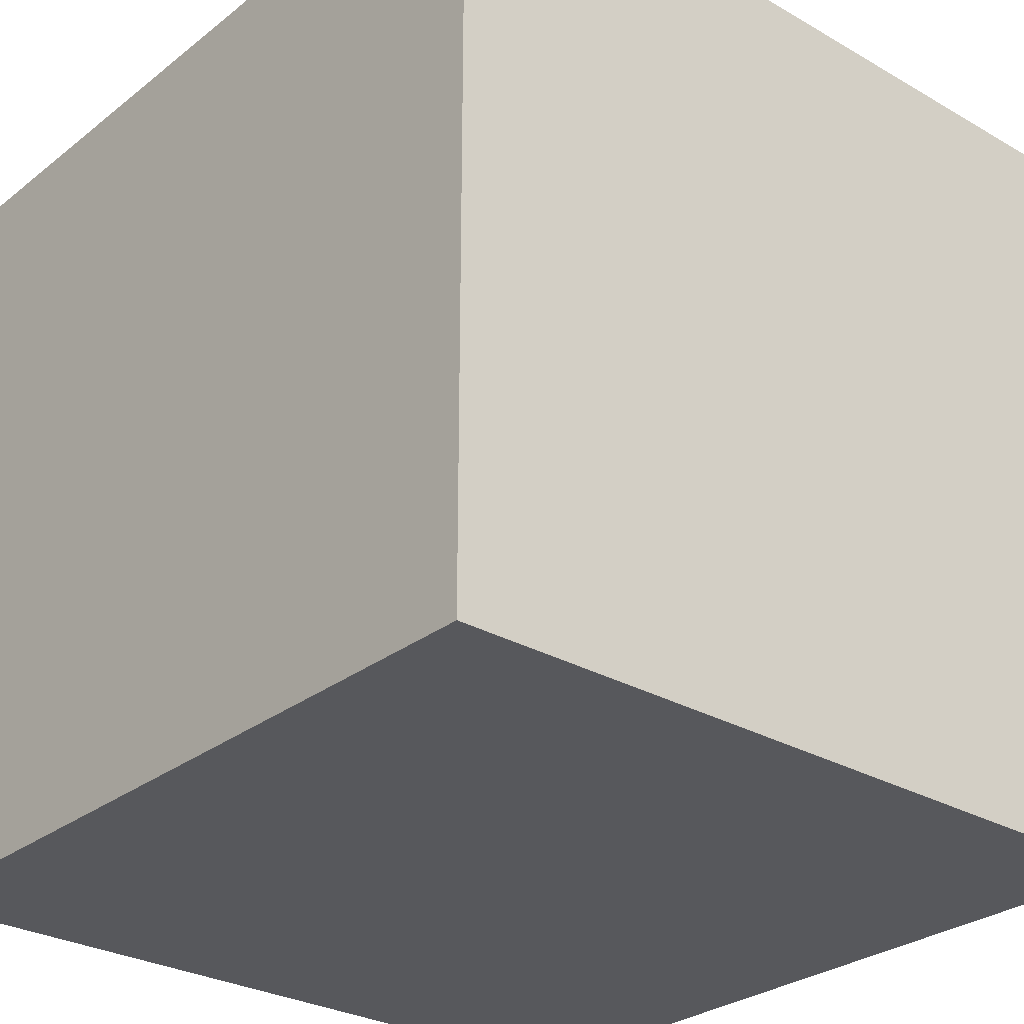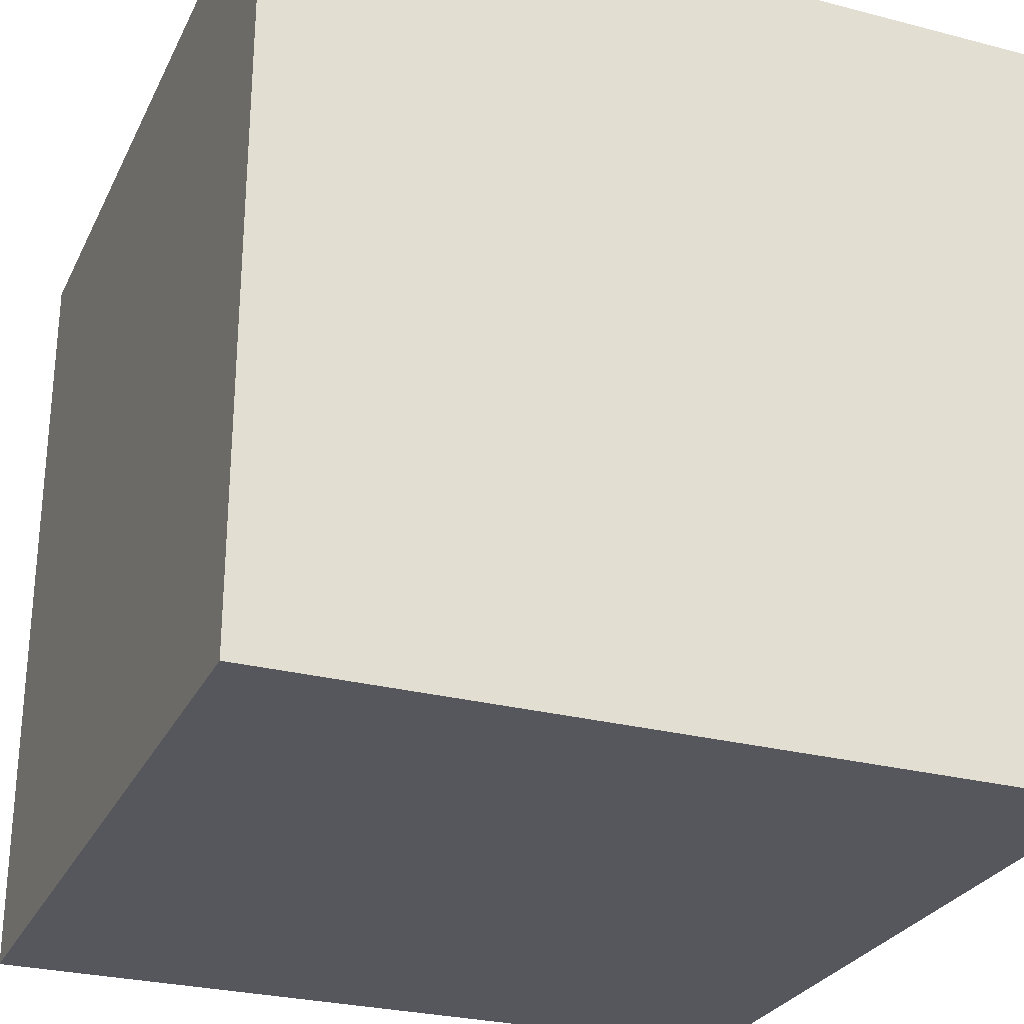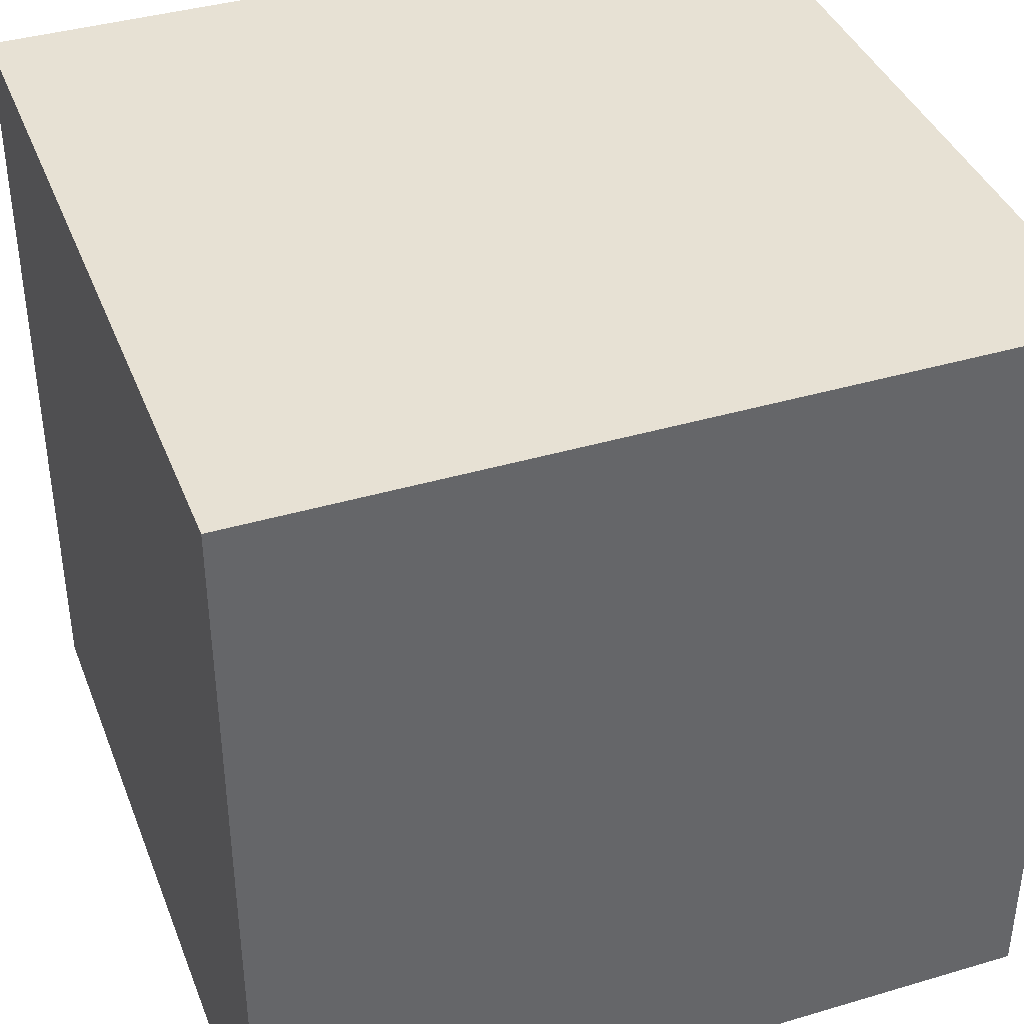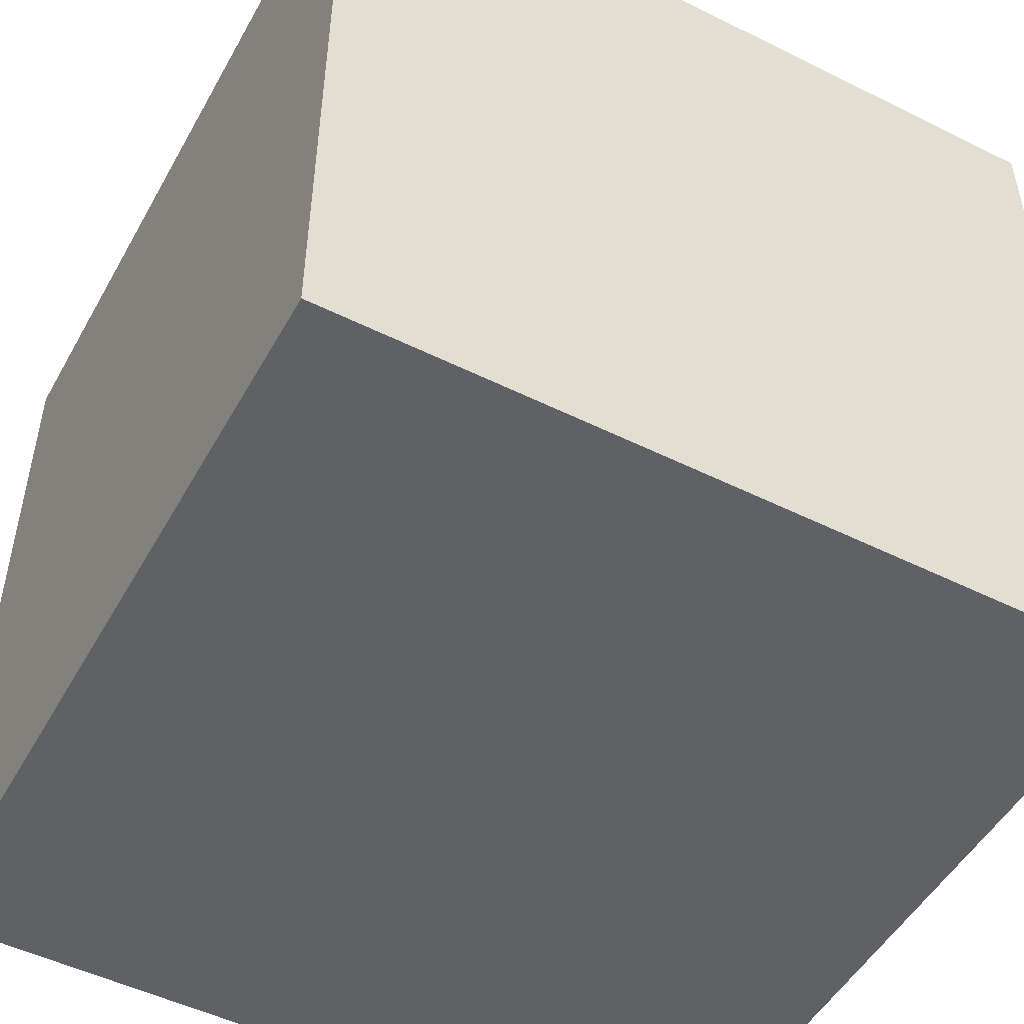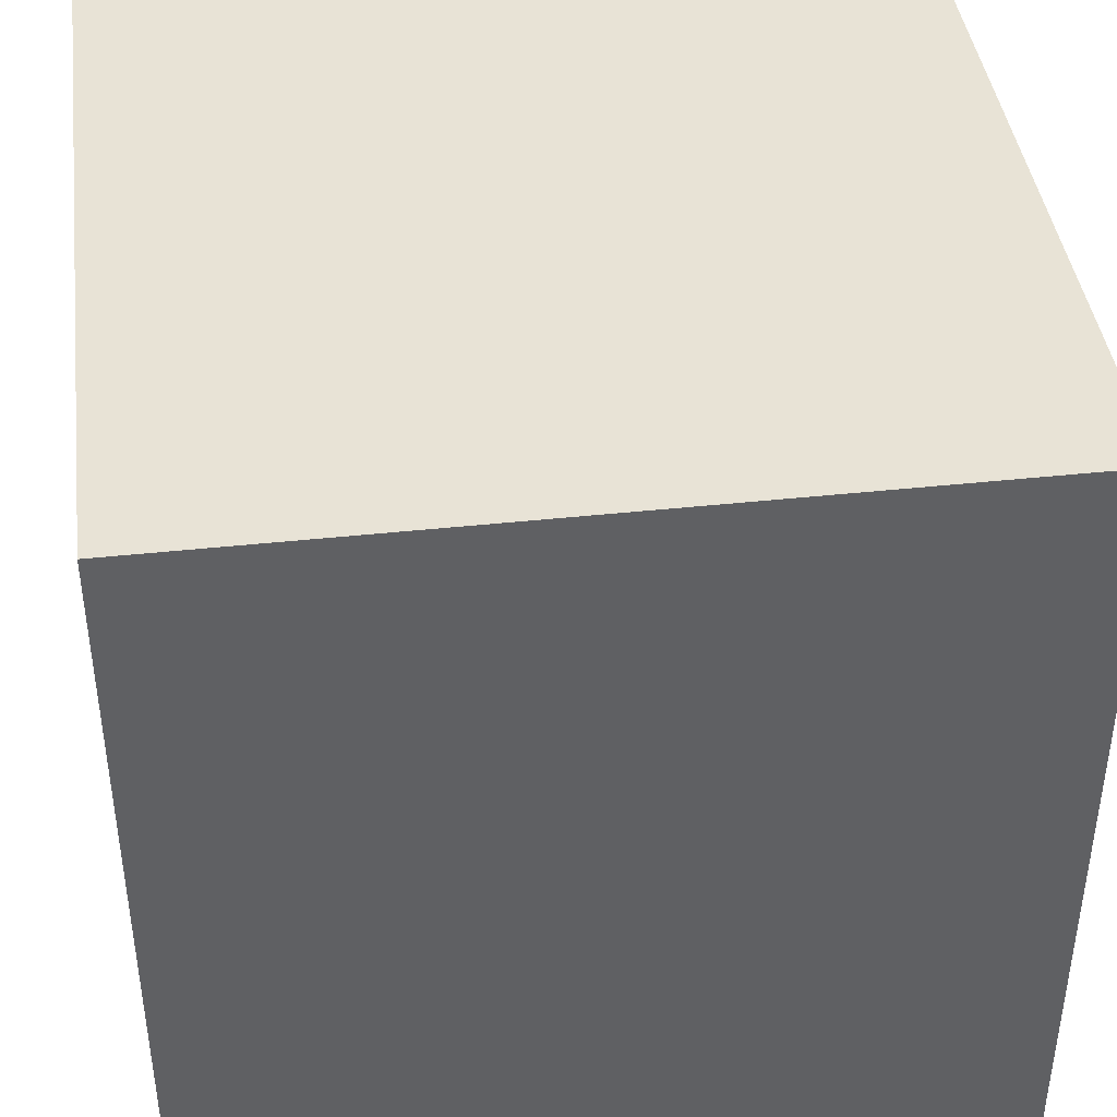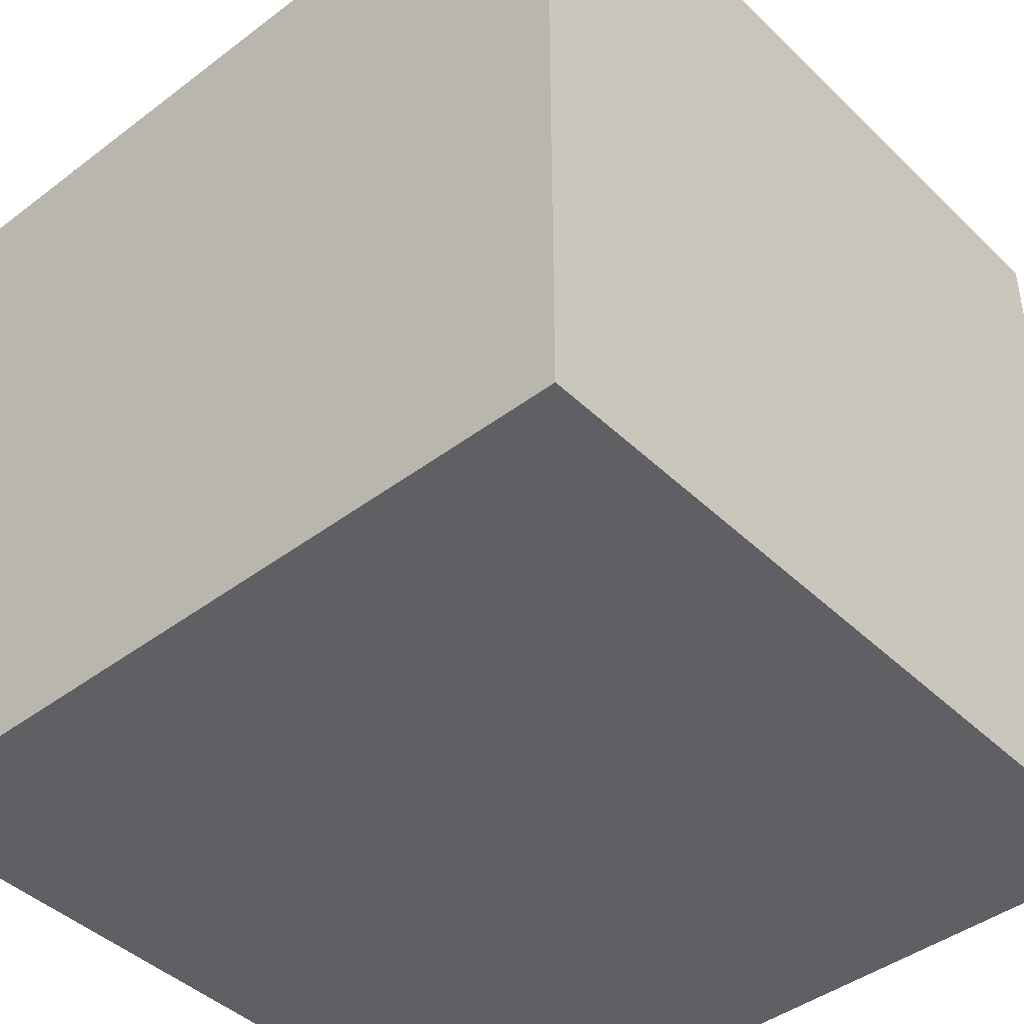
<metadata>
{"format":"obj","ext":"obj","renderer":"f3d","projection":"perspective","resolution":1024,"background":"white","views":[{"elev":-28.6,"azim":-130.8,"up":"+Y"},{"elev":-27.6,"azim":158.3,"up":"+Z"},{"elev":39.4,"azim":69.8,"up":"+Y"},{"elev":-50.4,"azim":-118.5,"up":"+Z"},{"elev":41.8,"azim":-97.4,"up":"+Y"},{"elev":-43.4,"azim":-48.3,"up":"+Y"}]}
</metadata>
<code>
v -4 0 4
v -4 0 -4
v -4 1 -2
v -4 1 -3
v -4 2 -2
v -4 2 -3
v -4 7 4
v -4 7 -4
v -4 8 4
v -4 8 -4
v 4 0 4
v 4 0 -4
v 4 4 1
v 4 4 -0
v 4 5 1
v 4 5 -0
v 4 7 4
v 4 7 -4
v 4 8 4
v 4 8 -4
v -4 0 4
v -4 7 4
v -4 8 4
v -3 5 4
v -3 6 4
v -2 5 4
v -2 6 4
v 1 1 4
v 1 2 4
v 2 1 4
v 2 2 4
v 4 0 4
v 4 7 4
v 4 8 4
v -4 0 -4
v -4 7 -4
v -4 8 -4
v 1 4 -4
v 1 5 -4
v 2 4 -4
v 2 5 -4
v 4 0 -4
v 4 7 -4
v 4 8 -4
v -4 0 4
v 4 0 4
v 0 0 2
v 1 0 2
v 0 0 1
v 1 0 1
v -4 0 -4
v 4 0 -4
v -4 8 4
v 4 8 4
v -2 8 3
v -1 8 3
v -2 8 2
v -1 8 2
v 2 8 -1
v 3 8 -1
v 2 8 -2
v 3 8 -2
v -4 8 -4
v 4 8 -4
f 3 2 1
f 4 2 3
f 5 3 1
f 5 4 3
f 6 2 4
f 6 4 5
f 7 5 1
f 7 6 5
f 8 2 6
f 8 6 7
f 9 8 7
f 10 8 9
f 11 12 13
f 13 12 14
f 11 13 15
f 13 14 15
f 14 12 16
f 15 14 16
f 11 15 17
f 15 16 17
f 16 12 18
f 17 16 18
f 17 18 19
f 19 18 20
f 24 22 21
f 25 22 24
f 26 24 21
f 26 25 24
f 27 22 25
f 27 25 26
f 28 26 21
f 28 27 26
f 29 27 28
f 30 28 21
f 30 29 28
f 31 27 29
f 31 29 30
f 32 30 21
f 32 31 30
f 33 23 22
f 33 31 32
f 33 22 27
f 33 27 31
f 34 23 33
f 35 36 38
f 38 36 39
f 35 38 40
f 38 39 40
f 39 36 41
f 40 39 41
f 35 40 42
f 40 41 42
f 36 37 43
f 42 41 43
f 41 36 43
f 43 37 44
f 47 46 45
f 48 46 47
f 49 47 45
f 49 48 47
f 50 46 48
f 50 48 49
f 51 49 45
f 51 50 49
f 52 46 50
f 52 50 51
f 53 54 55
f 55 54 56
f 53 55 57
f 55 56 57
f 56 54 58
f 57 56 58
f 57 58 59
f 58 54 59
f 59 54 60
f 57 59 61
f 59 60 61
f 60 54 62
f 61 60 62
f 53 57 63
f 57 61 63
f 61 62 63
f 62 54 64
f 63 62 64

</code>
